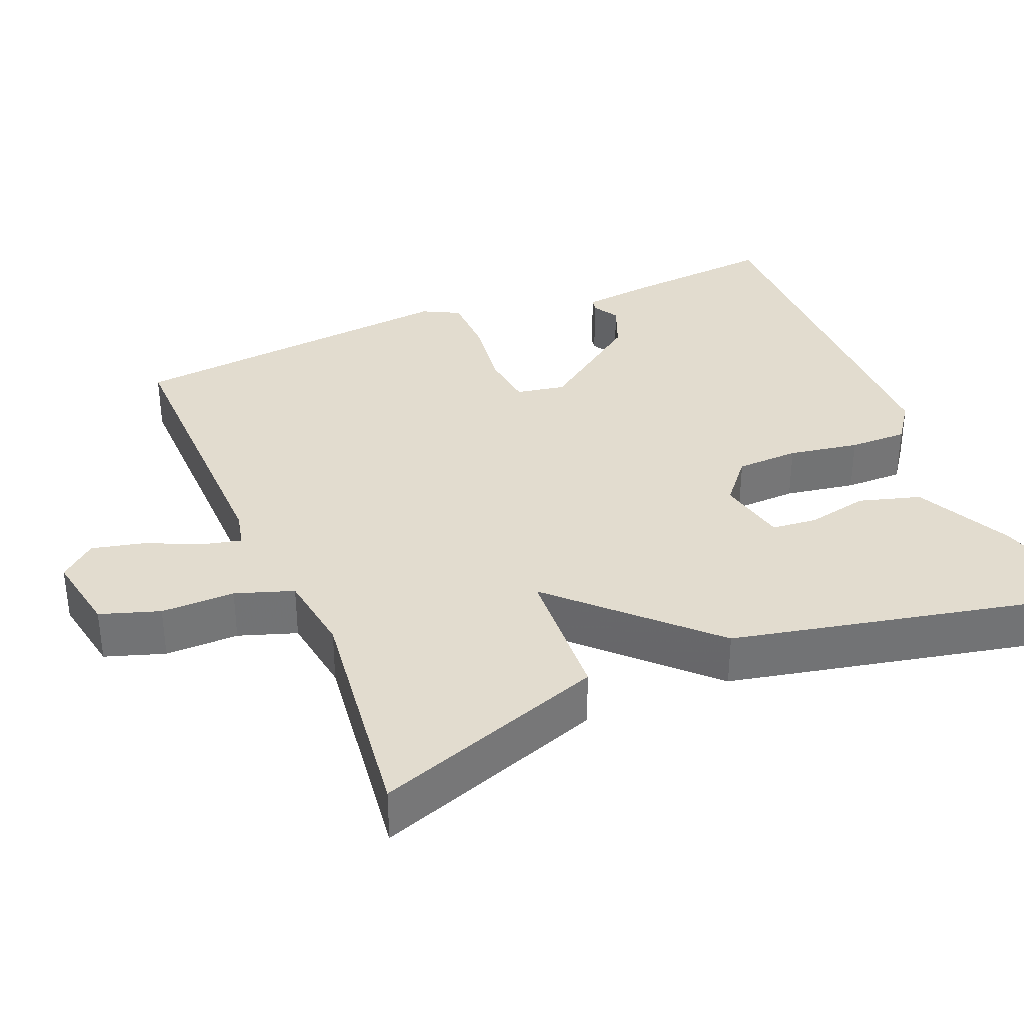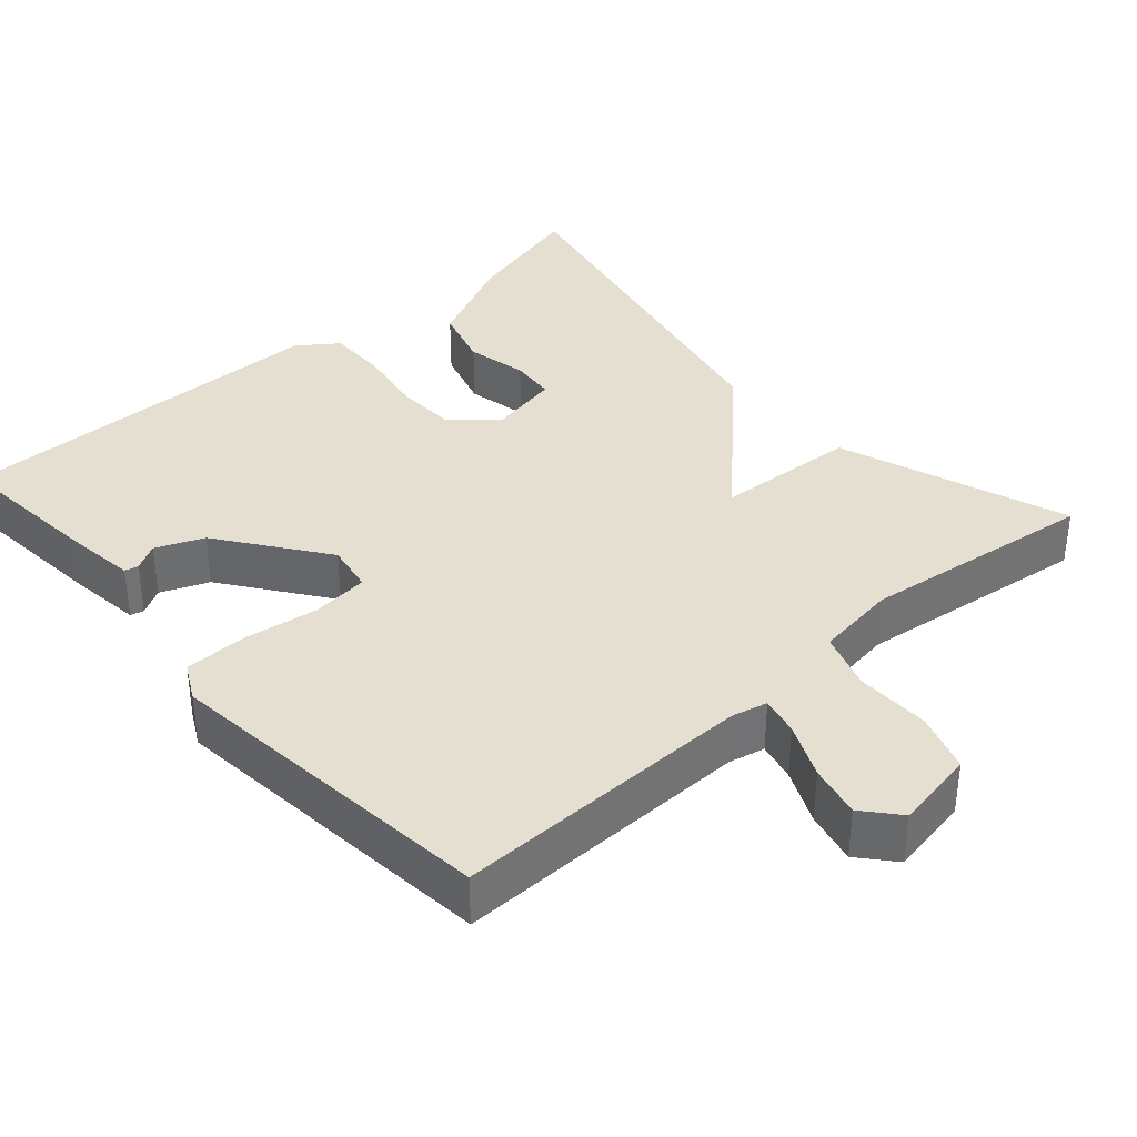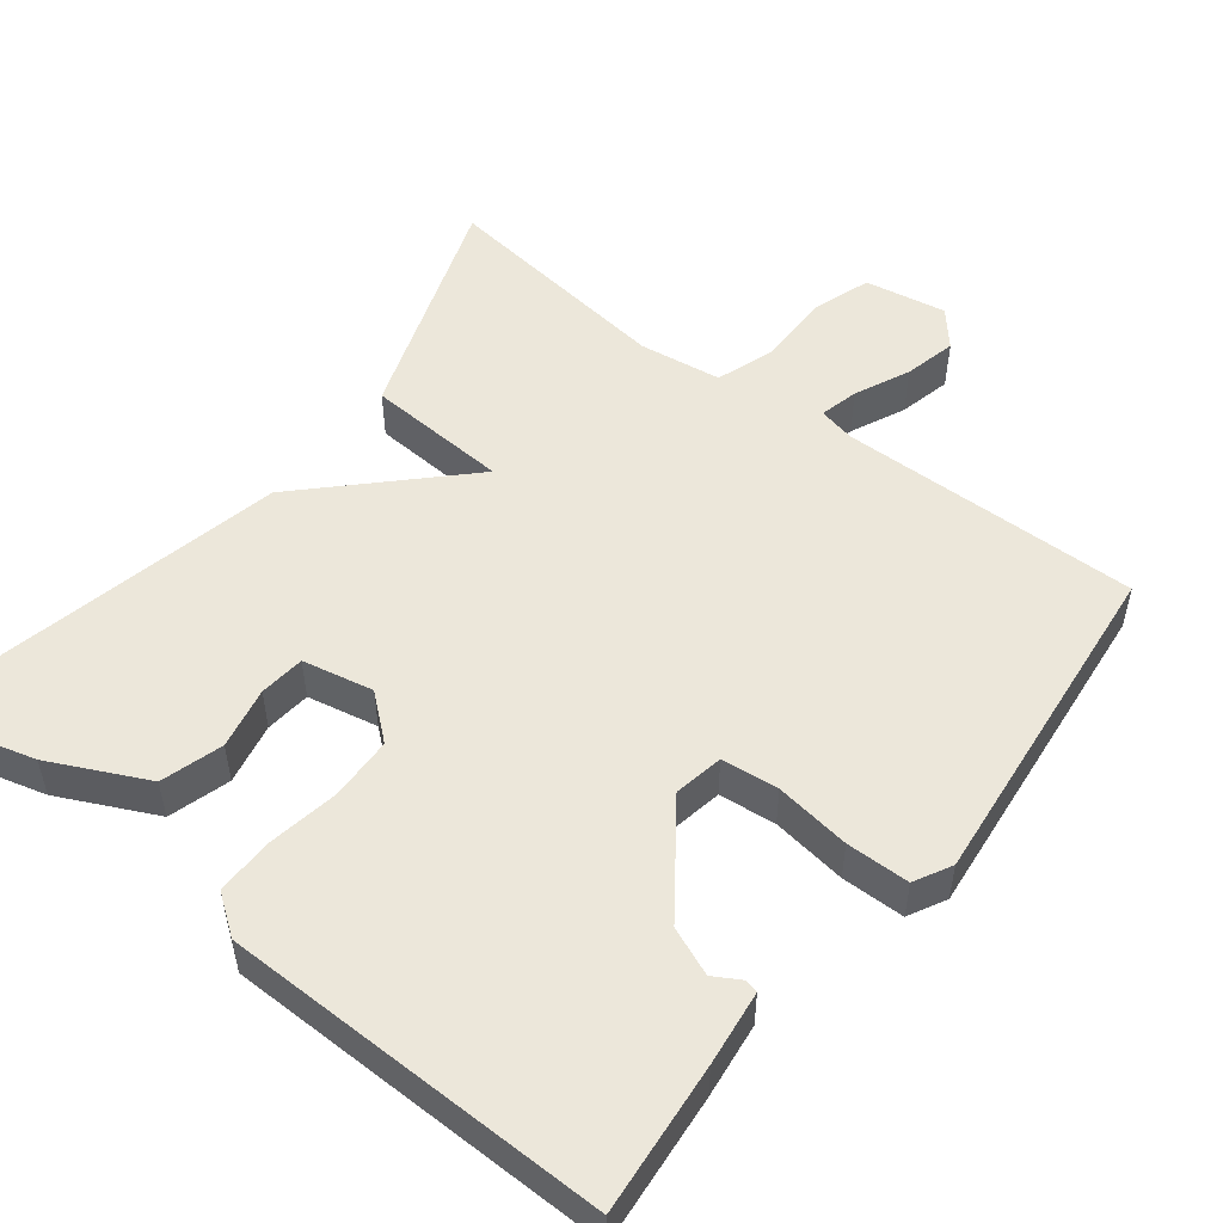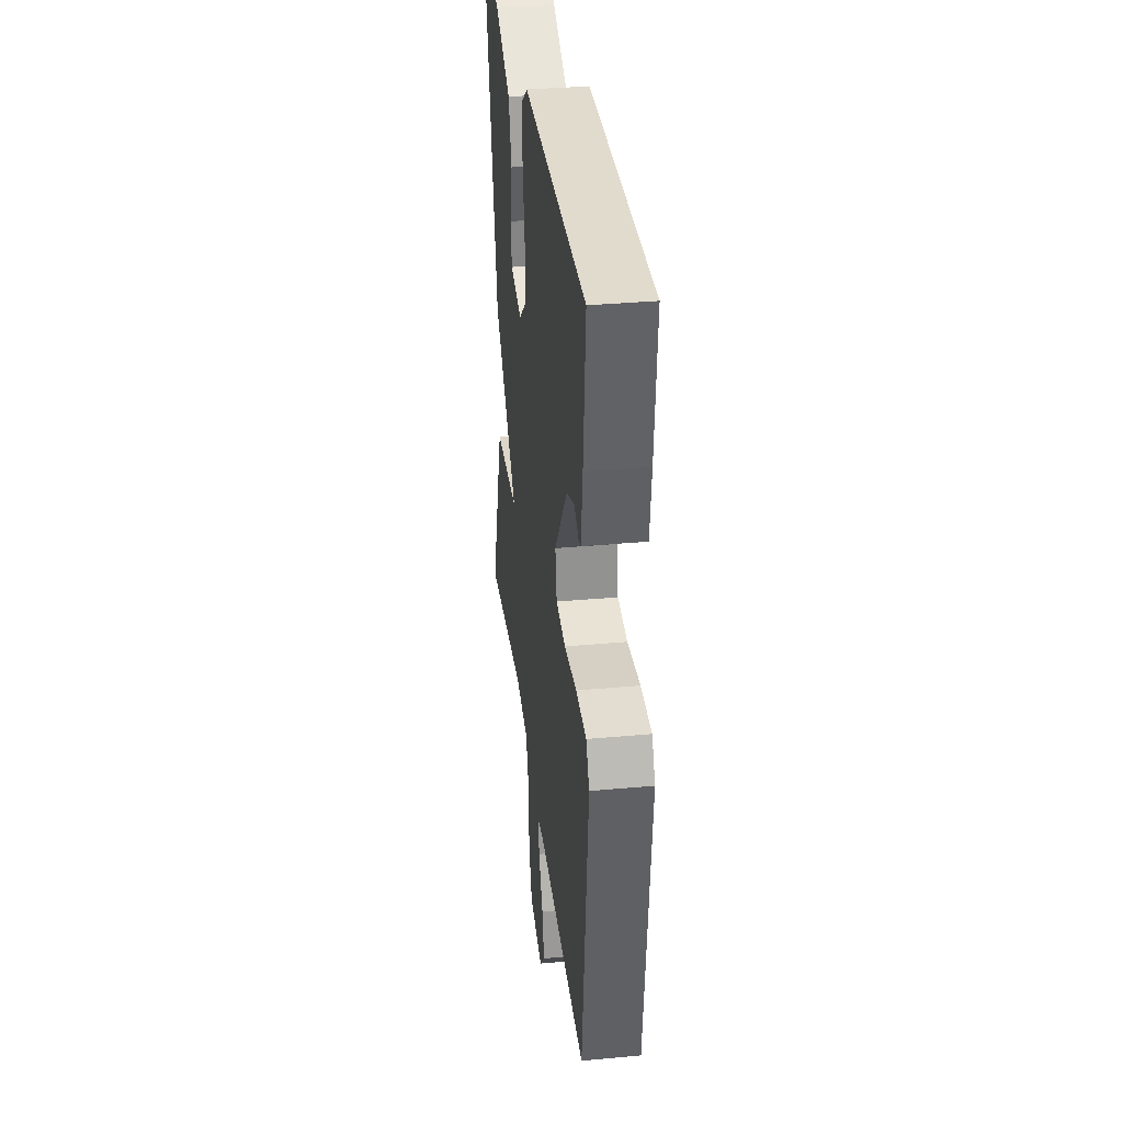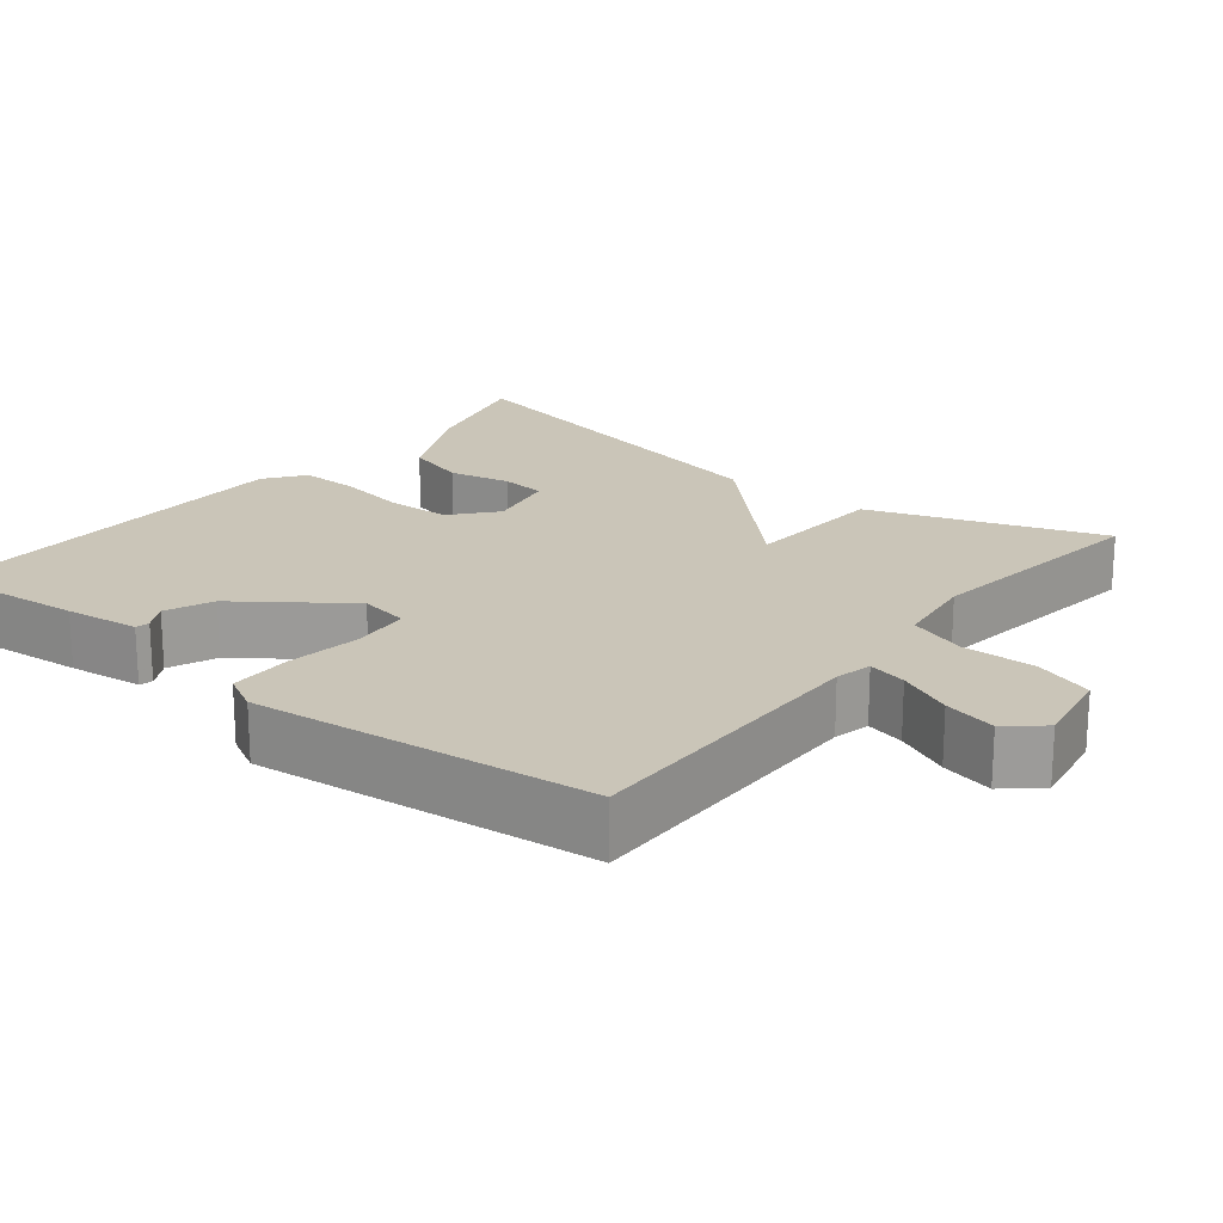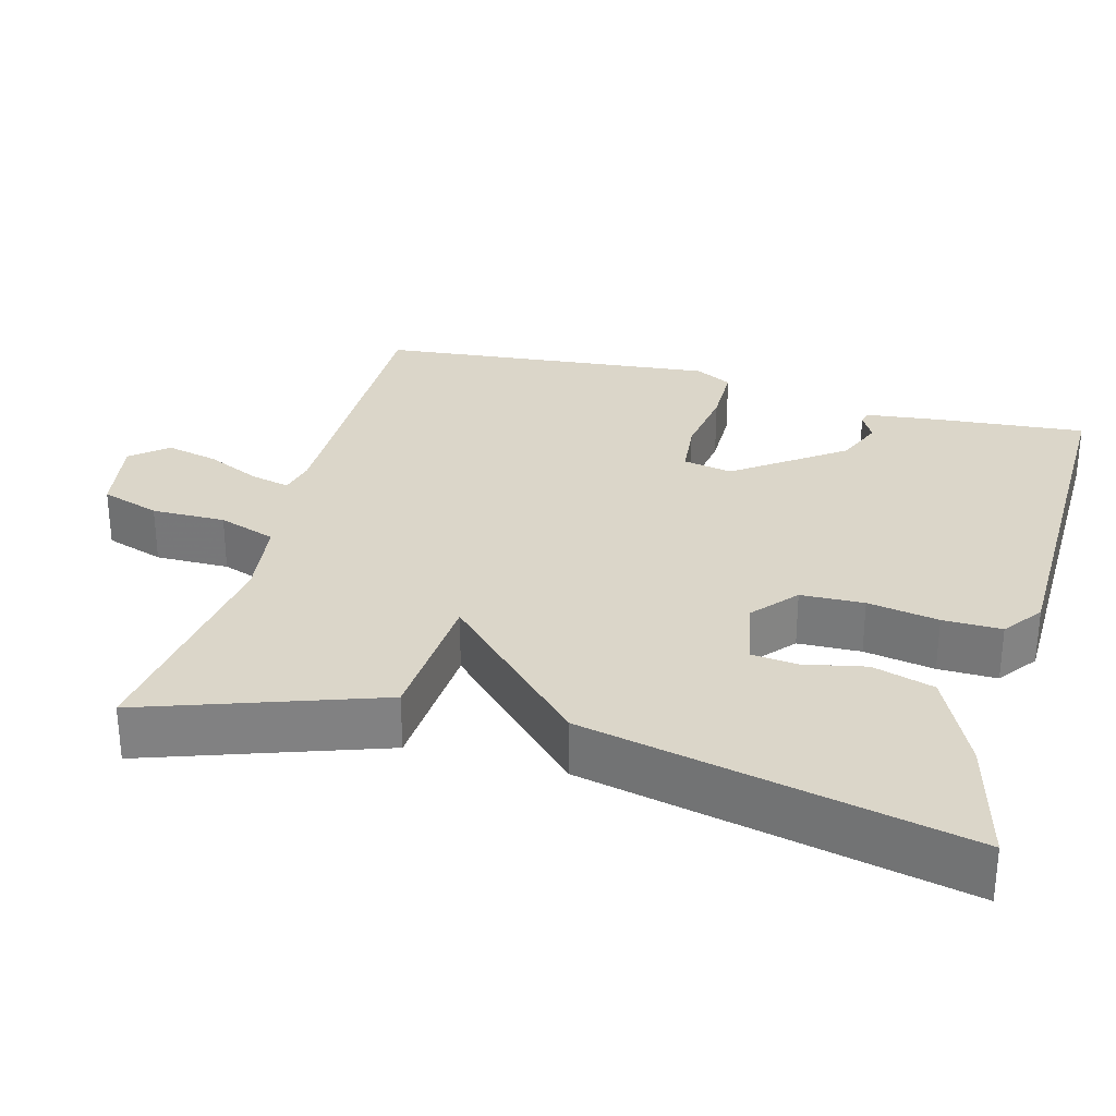
<metadata>
{"format":"obj","ext":"obj","renderer":"f3d","projection":"perspective","resolution":1024,"background":"white","views":[{"elev":34.6,"azim":-112.8,"up":"+Y"},{"elev":36.6,"azim":138.4,"up":"+Y"},{"elev":51.9,"azim":37.8,"up":"+Y"},{"elev":34.6,"azim":83.0,"up":"+Z"},{"elev":20.3,"azim":128.6,"up":"+Y"},{"elev":29.8,"azim":-74.6,"up":"+Y"}]}
</metadata>
<code>
v 0.5 0.07 0.5
v 0.482 0.07 0.303
v 0.47 0.07 0.205
v 0.452 0.07 0.201
v 0.417 0.07 0.221
v 0.354 0.07 0.195
v 0.252 0.07 0.055
v 0.264 0.07 -0.01
v 0.339 0.07 -0.018
v 0.438 0.07 -0.004
v 0.521 0.07 -0.005
v 0.547 0.07 -0.054
v 0.5 0.07 -0.5
v 0.104 0.07 -0.495
v 0.056 0.07 -0.506
v 0.068 0.07 -0.557
v 0.101 0.07 -0.629
v 0.117 0.07 -0.698
v 0.077 0.07 -0.745
v -0.03 0.07 -0.726
v -0.056 0.07 -0.648
v -0.055 0.07 -0.551
v -0.081 0.07 -0.475
v -0.189 0.07 -0.46
v -0.5 0.07 -0.5
v -0.393 0.07 -0.195
v -0.205 0.07 -0.183
v -0.393 0.07 0.005
v -0.5 0.07 0.5
v -0.336 0.07 0.456
v -0.209 0.07 0.395
v -0.185 0.07 0.314
v -0.202 0.07 0.233
v -0.196 0.07 0.173
v -0.103 0.07 0.154
v -0.045 0.07 0.203
v -0.042 0.07 0.286
v -0.058 0.07 0.379
v -0.059 0.07 0.456
v -0.007 0.07 0.494
v 0.5 0 0.5
v 0.482 0 0.303
v 0.47 0 0.205
v 0.452 0 0.201
v 0.417 0 0.221
v 0.354 0 0.195
v 0.252 0 0.055
v 0.264 0 -0.01
v 0.339 0 -0.018
v 0.438 0 -0.004
v 0.521 0 -0.005
v 0.547 0 -0.054
v 0.5 0 -0.5
v 0.104 0 -0.495
v 0.056 0 -0.506
v 0.068 0 -0.557
v 0.101 0 -0.629
v 0.117 0 -0.698
v 0.077 0 -0.745
v -0.03 0 -0.726
v -0.056 0 -0.648
v -0.055 0 -0.551
v -0.081 0 -0.475
v -0.189 0 -0.46
v -0.5 0 -0.5
v -0.393 0 -0.195
v -0.205 0 -0.183
v -0.393 0 0.005
v -0.5 0 0.5
v -0.336 0 0.456
v -0.209 0 0.395
v -0.185 0 0.314
v -0.202 0 0.233
v -0.196 0 0.173
v -0.103 0 0.154
v -0.045 0 0.203
v -0.042 0 0.286
v -0.058 0 0.379
v -0.059 0 0.456
v -0.007 0 0.494
f 40 1 2
f 39 40 2
f 38 39 2
f 37 38 2
f 36 37 2
f 35 36 2
f 31 32 33
f 30 31 33
f 29 30 33
f 28 29 33
f 27 28 33 34
f 24 25 26 27
f 27 34 35
f 24 27 35
f 23 24 35
f 20 21 22
f 19 20 22
f 18 19 22
f 17 18 22
f 16 17 22
f 22 23 35
f 16 22 35
f 15 16 35
f 12 13 14
f 11 12 14
f 10 11 14
f 9 10 14
f 8 9 14 15
f 7 8 15 35
f 2 3 4 5
f 2 5 6
f 35 2 6
f 6 7 35
f 42 41 80
f 42 80 79
f 42 79 78
f 42 78 77
f 42 77 76
f 42 76 75
f 73 72 71
f 73 71 70
f 73 70 69
f 73 69 68
f 74 73 68 67
f 67 66 65 64
f 75 74 67
f 75 67 64
f 75 64 63
f 62 61 60
f 62 60 59
f 62 59 58
f 62 58 57
f 62 57 56
f 75 63 62
f 75 62 56
f 75 56 55
f 54 53 52
f 54 52 51
f 54 51 50
f 54 50 49
f 55 54 49 48
f 75 55 48 47
f 45 44 43 42
f 46 45 42
f 46 42 75
f 75 47 46
f 1 41 42 2
f 2 42 43 3
f 3 43 44 4
f 4 44 45 5
f 5 45 46 6
f 6 46 47 7
f 7 47 48 8
f 8 48 49 9
f 9 49 50 10
f 10 50 51 11
f 11 51 52 12
f 12 52 53 13
f 13 53 54 14
f 14 54 55 15
f 15 55 56 16
f 16 56 57 17
f 17 57 58 18
f 18 58 59 19
f 19 59 60 20
f 20 60 61 21
f 21 61 62 22
f 22 62 63 23
f 23 63 64 24
f 24 64 65 25
f 25 65 66 26
f 26 66 67 27
f 27 67 68 28
f 28 68 69 29
f 29 69 70 30
f 30 70 71 31
f 31 71 72 32
f 32 72 73 33
f 33 73 74 34
f 34 74 75 35
f 35 75 76 36
f 36 76 77 37
f 37 77 78 38
f 38 78 79 39
f 39 79 80 40
f 40 80 41 1

</code>
